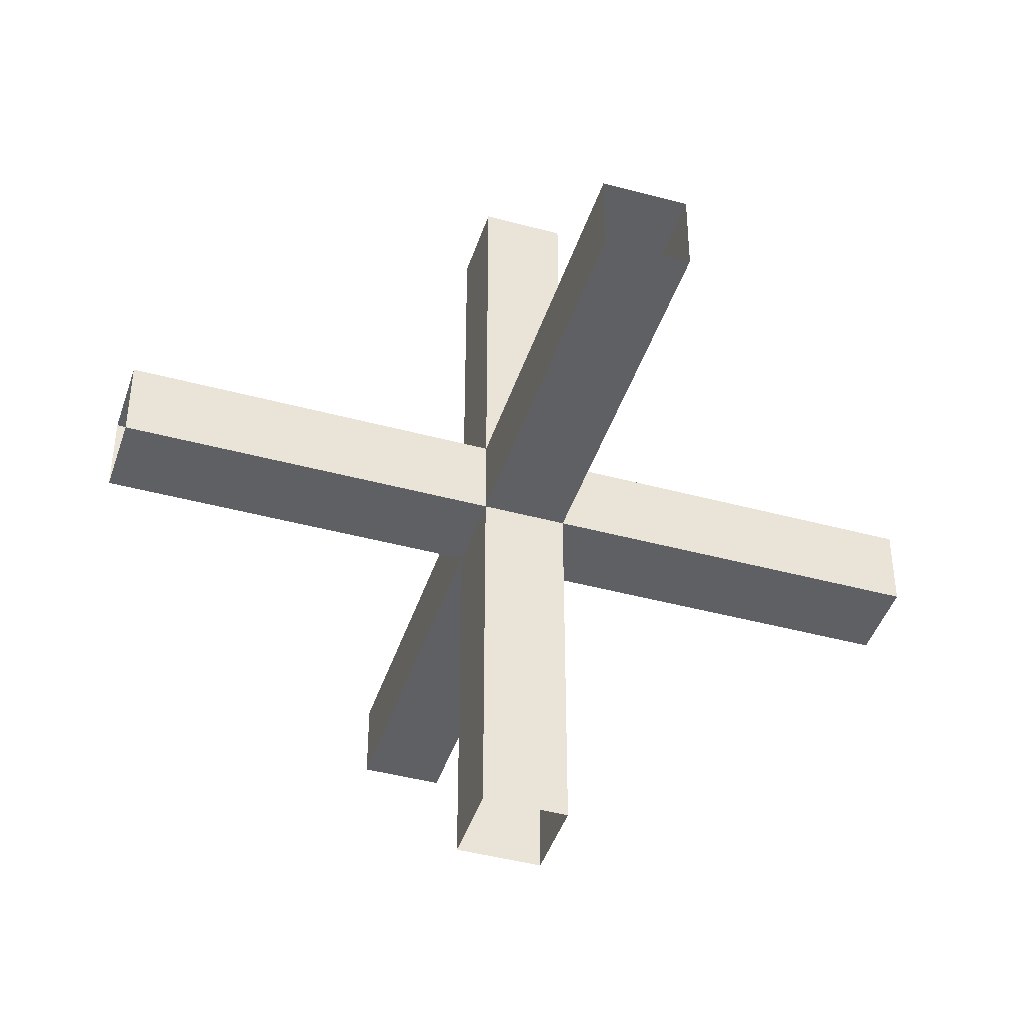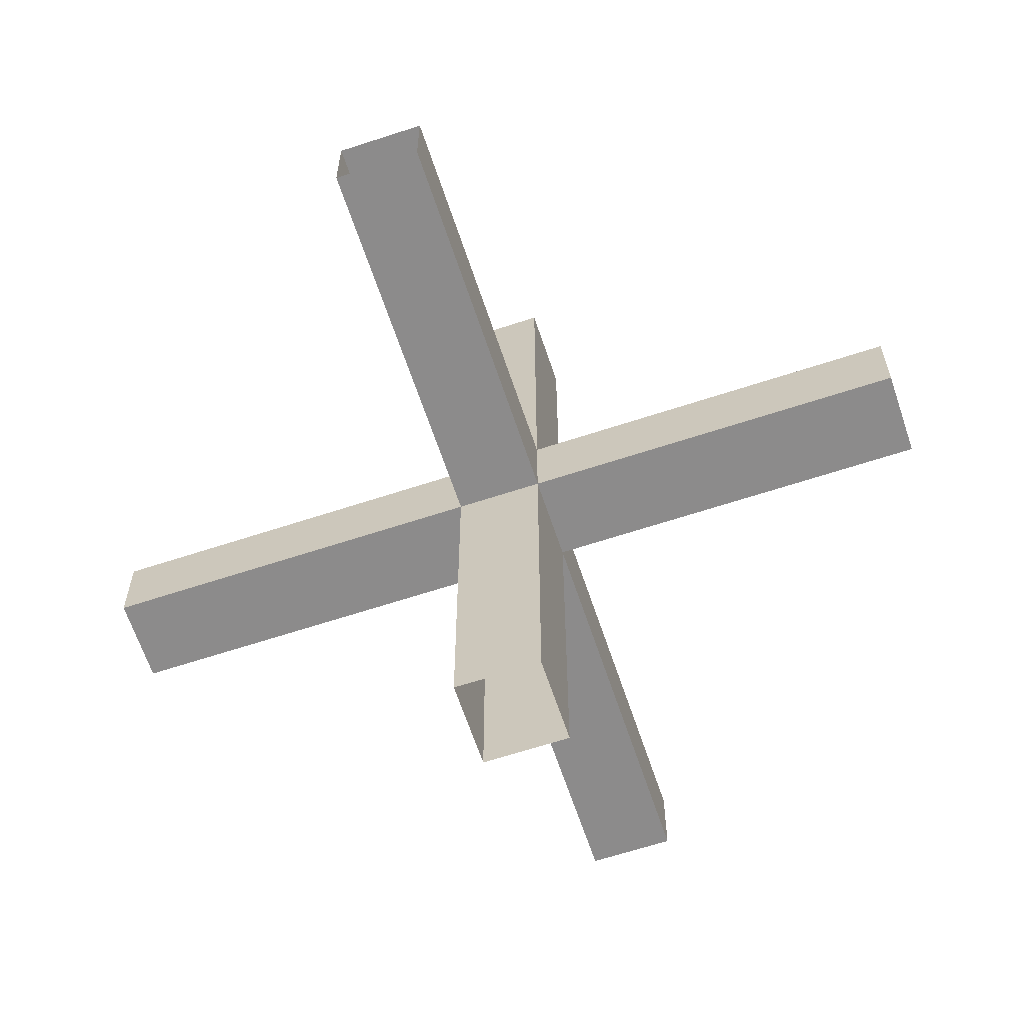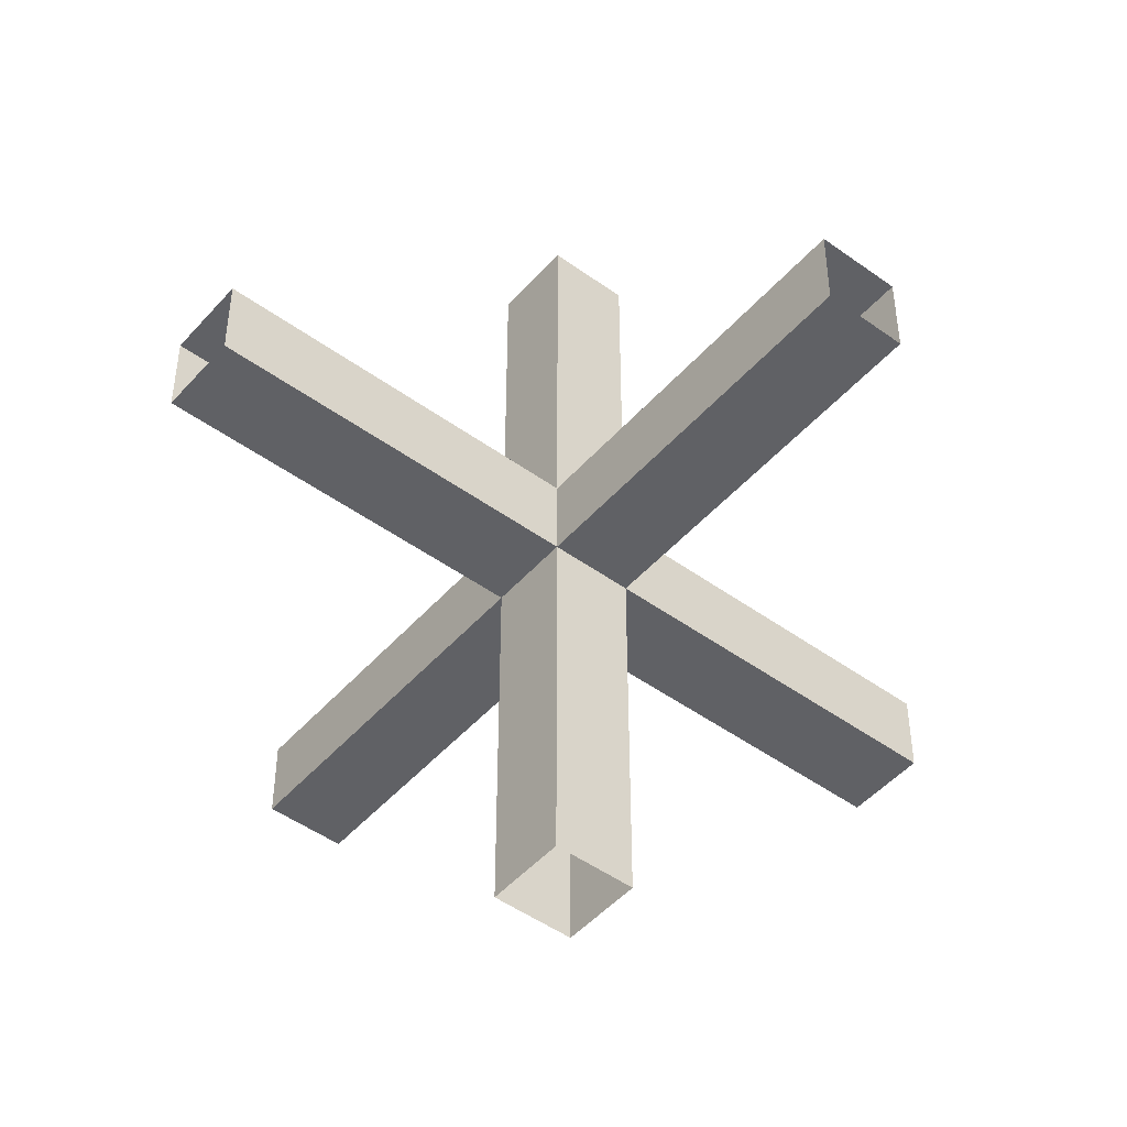
<metadata>
{"format":"obj","ext":"obj","renderer":"f3d","projection":"perspective","resolution":1024,"background":"white","views":[{"elev":-43.5,"azim":72.3,"up":"+Z"},{"elev":-64.0,"azim":18.4,"up":"+Z"},{"elev":-47.9,"azim":50.9,"up":"+Z"}]}
</metadata>
<code>
g object_1
v -1 -0.1 -0.1
v -1 -0.1 0.1
v -1 0.1 -0.1
v -1 0.1 0.1
v -0.9437 -0.1 -0.1
v -0.9437 -0.1 0.1
v -0.9437 0.1 -0.1
v -0.9437 0.1 0.1
v -0.8875 -0.1 -0.1
v -0.8875 -0.1 0.1
v -0.8875 0.1 -0.1
v -0.8875 0.1 0.1
v -0.8313 -0.1 -0.1
v -0.8313 -0.1 0.1
v -0.8313 0.1 -0.1
v -0.8313 0.1 0.1
v -0.775 -0.1 -0.1
v -0.775 -0.1 0.1
v -0.775 0.1 -0.1
v -0.775 0.1 0.1
v -0.7188 -0.1 -0.1
v -0.7188 -0.1 0.1
v -0.7188 0.1 -0.1
v -0.7188 0.1 0.1
v -0.6625 -0.1 -0.1
v -0.6625 -0.1 0.1
v -0.6625 0.1 -0.1
v -0.6625 0.1 0.1
v -0.6062 -0.1 -0.1
v -0.6062 -0.1 0.1
v -0.6062 0.1 -0.1
v -0.6062 0.1 0.1
v -0.55 -0.1 -0.1
v -0.55 -0.1 0.1
v -0.55 0.1 -0.1
v -0.55 0.1 0.1
v -0.4938 -0.1 -0.1
v -0.4938 -0.1 0.1
v -0.4938 0.1 -0.1
v -0.4938 0.1 0.1
v -0.4375 -0.1 -0.1
v -0.4375 -0.1 0.1
v -0.4375 0.1 -0.1
v -0.4375 0.1 0.1
v -0.3812 -0.1 -0.1
v -0.3812 -0.1 0.1
v -0.3812 0.1 -0.1
v -0.3812 0.1 0.1
v -0.325 -0.1 -0.1
v -0.325 -0.1 0.1
v -0.325 0.1 -0.1
v -0.325 0.1 0.1
v -0.2687 -0.1 -0.1
v -0.2687 -0.1 0.1
v -0.2687 0.1 -0.1
v -0.2687 0.1 0.1
v -0.2125 -0.1 -0.1
v -0.2125 -0.1 0.1
v -0.2125 0.1 -0.1
v -0.2125 0.1 0.1
v -0.1562 -0.1 -0.1
v -0.1562 -0.1 0.1
v -0.1562 0.1 -0.1
v -0.1562 0.1 0.1
v -0.1 -1 -0.1
v -0.1 -1 0.1
v -0.1 -0.9437 -0.1
v -0.1 -0.9437 0.1
v -0.1 -0.8875 -0.1
v -0.1 -0.8875 0.1
v -0.1 -0.8313 -0.1
v -0.1 -0.8313 0.1
v -0.1 -0.775 -0.1
v -0.1 -0.775 0.1
v -0.1 -0.7188 -0.1
v -0.1 -0.7188 0.1
v -0.1 -0.6625 -0.1
v -0.1 -0.6625 0.1
v -0.1 -0.6062 -0.1
v -0.1 -0.6062 0.1
v -0.1 -0.55 -0.1
v -0.1 -0.55 0.1
v -0.1 -0.4938 -0.1
v -0.1 -0.4938 0.1
v -0.1 -0.4375 -0.1
v -0.1 -0.4375 0.1
v -0.1 -0.3812 -0.1
v -0.1 -0.3812 0.1
v -0.1 -0.325 -0.1
v -0.1 -0.325 0.1
v -0.1 -0.2687 -0.1
v -0.1 -0.2687 0.1
v -0.1 -0.2125 -0.1
v -0.1 -0.2125 0.1
v -0.1 -0.1562 -0.1
v -0.1 -0.1562 0.1
v -0.1 -0.1 -1
v -0.1 -0.1 -0.9437
v -0.1 -0.1 -0.8875
v -0.1 -0.1 -0.8313
v -0.1 -0.1 -0.775
v -0.1 -0.1 -0.7188
v -0.1 -0.1 -0.6625
v -0.1 -0.1 -0.6062
v -0.1 -0.1 -0.55
v -0.1 -0.1 -0.4938
v -0.1 -0.1 -0.4375
v -0.1 -0.1 -0.3812
v -0.1 -0.1 -0.325
v -0.1 -0.1 -0.2687
v -0.1 -0.1 -0.2125
v -0.1 -0.1 -0.1562
v -0.1 -0.1 -0.1
v -0.1 -0.1 0.1
v -0.1 -0.1 0.1562
v -0.1 -0.1 0.2125
v -0.1 -0.1 0.2687
v -0.1 -0.1 0.325
v -0.1 -0.1 0.3812
v -0.1 -0.1 0.4375
v -0.1 -0.1 0.4938
v -0.1 -0.1 0.55
v -0.1 -0.1 0.6062
v -0.1 -0.1 0.6625
v -0.1 -0.1 0.7188
v -0.1 -0.1 0.775
v -0.1 -0.1 0.8313
v -0.1 -0.1 0.8875
v -0.1 -0.1 0.9437
v -0.1 -0.1 1
v -0.1 0.1 -1
v -0.1 0.1 -0.9437
v -0.1 0.1 -0.8875
v -0.1 0.1 -0.8313
v -0.1 0.1 -0.775
v -0.1 0.1 -0.7188
v -0.1 0.1 -0.6625
v -0.1 0.1 -0.6062
v -0.1 0.1 -0.55
v -0.1 0.1 -0.4938
v -0.1 0.1 -0.4375
v -0.1 0.1 -0.3812
v -0.1 0.1 -0.325
v -0.1 0.1 -0.2687
v -0.1 0.1 -0.2125
v -0.1 0.1 -0.1562
v -0.1 0.1 -0.1
v -0.1 0.1 0.1
v -0.1 0.1 0.1562
v -0.1 0.1 0.2125
v -0.1 0.1 0.2687
v -0.1 0.1 0.325
v -0.1 0.1 0.3812
v -0.1 0.1 0.4375
v -0.1 0.1 0.4938
v -0.1 0.1 0.55
v -0.1 0.1 0.6062
v -0.1 0.1 0.6625
v -0.1 0.1 0.7188
v -0.1 0.1 0.775
v -0.1 0.1 0.8313
v -0.1 0.1 0.8875
v -0.1 0.1 0.9437
v -0.1 0.1 1
v -0.1 0.1562 -0.1
v -0.1 0.1562 0.1
v -0.1 0.2125 -0.1
v -0.1 0.2125 0.1
v -0.1 0.2687 -0.1
v -0.1 0.2687 0.1
v -0.1 0.325 -0.1
v -0.1 0.325 0.1
v -0.1 0.3812 -0.1
v -0.1 0.3812 0.1
v -0.1 0.4375 -0.1
v -0.1 0.4375 0.1
v -0.1 0.4938 -0.1
v -0.1 0.4938 0.1
v -0.1 0.55 -0.1
v -0.1 0.55 0.1
v -0.1 0.6062 -0.1
v -0.1 0.6062 0.1
v -0.1 0.6625 -0.1
v -0.1 0.6625 0.1
v -0.1 0.7188 -0.1
v -0.1 0.7188 0.1
v -0.1 0.775 -0.1
v -0.1 0.775 0.1
v -0.1 0.8313 -0.1
v -0.1 0.8313 0.1
v -0.1 0.8875 -0.1
v -0.1 0.8875 0.1
v -0.1 0.9437 -0.1
v -0.1 0.9437 0.1
v -0.1 1 -0.1
v -0.1 1 0.1
v 0.1 -1 -0.1
v 0.1 -1 0.1
v 0.1 -0.9437 -0.1
v 0.1 -0.9437 0.1
v 0.1 -0.8875 -0.1
v 0.1 -0.8875 0.1
v 0.1 -0.8313 -0.1
v 0.1 -0.8313 0.1
v 0.1 -0.775 -0.1
v 0.1 -0.775 0.1
v 0.1 -0.7188 -0.1
v 0.1 -0.7188 0.1
v 0.1 -0.6625 -0.1
v 0.1 -0.6625 0.1
v 0.1 -0.6062 -0.1
v 0.1 -0.6062 0.1
v 0.1 -0.55 -0.1
v 0.1 -0.55 0.1
v 0.1 -0.4938 -0.1
v 0.1 -0.4938 0.1
v 0.1 -0.4375 -0.1
v 0.1 -0.4375 0.1
v 0.1 -0.3812 -0.1
v 0.1 -0.3812 0.1
v 0.1 -0.325 -0.1
v 0.1 -0.325 0.1
v 0.1 -0.2687 -0.1
v 0.1 -0.2687 0.1
v 0.1 -0.2125 -0.1
v 0.1 -0.2125 0.1
v 0.1 -0.1562 -0.1
v 0.1 -0.1562 0.1
v 0.1 -0.1 -1
v 0.1 -0.1 -0.9437
v 0.1 -0.1 -0.8875
v 0.1 -0.1 -0.8313
v 0.1 -0.1 -0.775
v 0.1 -0.1 -0.7188
v 0.1 -0.1 -0.6625
v 0.1 -0.1 -0.6062
v 0.1 -0.1 -0.55
v 0.1 -0.1 -0.4938
v 0.1 -0.1 -0.4375
v 0.1 -0.1 -0.3812
v 0.1 -0.1 -0.325
v 0.1 -0.1 -0.2687
v 0.1 -0.1 -0.2125
v 0.1 -0.1 -0.1562
v 0.1 -0.1 -0.1
v 0.1 -0.1 0.1
v 0.1 -0.1 0.1562
v 0.1 -0.1 0.2125
v 0.1 -0.1 0.2687
v 0.1 -0.1 0.325
v 0.1 -0.1 0.3812
v 0.1 -0.1 0.4375
v 0.1 -0.1 0.4938
v 0.1 -0.1 0.55
v 0.1 -0.1 0.6062
v 0.1 -0.1 0.6625
v 0.1 -0.1 0.7188
v 0.1 -0.1 0.775
v 0.1 -0.1 0.8313
v 0.1 -0.1 0.8875
v 0.1 -0.1 0.9437
v 0.1 -0.1 1
v 0.1 0.1 -1
v 0.1 0.1 -0.9437
v 0.1 0.1 -0.8875
v 0.1 0.1 -0.8313
v 0.1 0.1 -0.775
v 0.1 0.1 -0.7188
v 0.1 0.1 -0.6625
v 0.1 0.1 -0.6062
v 0.1 0.1 -0.55
v 0.1 0.1 -0.4938
v 0.1 0.1 -0.4375
v 0.1 0.1 -0.3812
v 0.1 0.1 -0.325
v 0.1 0.1 -0.2687
v 0.1 0.1 -0.2125
v 0.1 0.1 -0.1562
v 0.1 0.1 -0.1
v 0.1 0.1 0.1
v 0.1 0.1 0.1562
v 0.1 0.1 0.2125
v 0.1 0.1 0.2687
v 0.1 0.1 0.325
v 0.1 0.1 0.3812
v 0.1 0.1 0.4375
v 0.1 0.1 0.4938
v 0.1 0.1 0.55
v 0.1 0.1 0.6062
v 0.1 0.1 0.6625
v 0.1 0.1 0.7188
v 0.1 0.1 0.775
v 0.1 0.1 0.8313
v 0.1 0.1 0.8875
v 0.1 0.1 0.9437
v 0.1 0.1 1
v 0.1 0.1562 -0.1
v 0.1 0.1562 0.1
v 0.1 0.2125 -0.1
v 0.1 0.2125 0.1
v 0.1 0.2687 -0.1
v 0.1 0.2687 0.1
v 0.1 0.325 -0.1
v 0.1 0.325 0.1
v 0.1 0.3812 -0.1
v 0.1 0.3812 0.1
v 0.1 0.4375 -0.1
v 0.1 0.4375 0.1
v 0.1 0.4938 -0.1
v 0.1 0.4938 0.1
v 0.1 0.55 -0.1
v 0.1 0.55 0.1
v 0.1 0.6062 -0.1
v 0.1 0.6062 0.1
v 0.1 0.6625 -0.1
v 0.1 0.6625 0.1
v 0.1 0.7188 -0.1
v 0.1 0.7188 0.1
v 0.1 0.775 -0.1
v 0.1 0.775 0.1
v 0.1 0.8313 -0.1
v 0.1 0.8313 0.1
v 0.1 0.8875 -0.1
v 0.1 0.8875 0.1
v 0.1 0.9437 -0.1
v 0.1 0.9437 0.1
v 0.1 1 -0.1
v 0.1 1 0.1
v 0.1562 -0.1 -0.1
v 0.1562 -0.1 0.1
v 0.1562 0.1 -0.1
v 0.1562 0.1 0.1
v 0.2125 -0.1 -0.1
v 0.2125 -0.1 0.1
v 0.2125 0.1 -0.1
v 0.2125 0.1 0.1
v 0.2687 -0.1 -0.1
v 0.2687 -0.1 0.1
v 0.2687 0.1 -0.1
v 0.2687 0.1 0.1
v 0.325 -0.1 -0.1
v 0.325 -0.1 0.1
v 0.325 0.1 -0.1
v 0.325 0.1 0.1
v 0.3812 -0.1 -0.1
v 0.3812 -0.1 0.1
v 0.3812 0.1 -0.1
v 0.3812 0.1 0.1
v 0.4375 -0.1 -0.1
v 0.4375 -0.1 0.1
v 0.4375 0.1 -0.1
v 0.4375 0.1 0.1
v 0.4938 -0.1 -0.1
v 0.4938 -0.1 0.1
v 0.4938 0.1 -0.1
v 0.4938 0.1 0.1
v 0.55 -0.1 -0.1
v 0.55 -0.1 0.1
v 0.55 0.1 -0.1
v 0.55 0.1 0.1
v 0.6062 -0.1 -0.1
v 0.6062 -0.1 0.1
v 0.6062 0.1 -0.1
v 0.6062 0.1 0.1
v 0.6625 -0.1 -0.1
v 0.6625 -0.1 0.1
v 0.6625 0.1 -0.1
v 0.6625 0.1 0.1
v 0.7188 -0.1 -0.1
v 0.7188 -0.1 0.1
v 0.7188 0.1 -0.1
v 0.7188 0.1 0.1
v 0.775 -0.1 -0.1
v 0.775 -0.1 0.1
v 0.775 0.1 -0.1
v 0.775 0.1 0.1
v 0.8313 -0.1 -0.1
v 0.8313 -0.1 0.1
v 0.8313 0.1 -0.1
v 0.8313 0.1 0.1
v 0.8875 -0.1 -0.1
v 0.8875 -0.1 0.1
v 0.8875 0.1 -0.1
v 0.8875 0.1 0.1
v 0.9437 -0.1 -0.1
v 0.9437 -0.1 0.1
v 0.9437 0.1 -0.1
v 0.9437 0.1 0.1
v 1 -0.1 -0.1
v 1 -0.1 0.1
v 1 0.1 -0.1
v 1 0.1 0.1
f 114 246 228 96
f 96 228 226 94
f 94 226 224 92
f 92 224 222 90
f 90 222 220 88
f 88 220 218 86
f 86 218 216 84
f 84 216 214 82
f 80 82 214 212
f 78 80 212 210
f 76 78 210 208
f 74 76 208 206
f 72 74 206 204
f 70 72 204 202
f 68 70 202 200
f 66 68 200 198
f 198 200 199 197
f 200 202 201 199
f 202 204 203 201
f 204 206 205 203
f 206 208 207 205
f 208 210 209 207
f 210 212 211 209
f 212 214 213 211
f 216 215 213 214
f 218 217 215 216
f 220 219 217 218
f 222 221 219 220
f 224 223 221 222
f 226 225 223 224
f 228 227 225 226
f 246 245 227 228
f 197 199 67 65
f 199 201 69 67
f 201 203 71 69
f 203 205 73 71
f 205 207 75 73
f 207 209 77 75
f 209 211 79 77
f 211 213 81 79
f 215 83 81 213
f 217 85 83 215
f 219 87 85 217
f 221 89 87 219
f 223 91 89 221
f 225 93 91 223
f 227 95 93 225
f 245 113 95 227
f 65 67 68 66
f 67 69 70 68
f 69 71 72 70
f 71 73 74 72
f 73 75 76 74
f 75 77 78 76
f 77 79 80 78
f 79 81 82 80
f 83 84 82 81
f 85 86 84 83
f 87 88 86 85
f 89 90 88 87
f 91 92 90 89
f 93 94 92 91
f 95 96 94 93
f 113 114 96 95
f 147 148 64 63
f 63 64 60 59
f 59 60 56 55
f 55 56 52 51
f 51 52 48 47
f 47 48 44 43
f 43 44 40 39
f 39 40 36 35
f 31 35 36 32
f 27 31 32 28
f 23 27 28 24
f 19 23 24 20
f 15 19 20 16
f 11 15 16 12
f 7 11 12 8
f 3 7 8 4
f 113 147 63 61
f 61 63 59 57
f 57 59 55 53
f 53 55 51 49
f 49 51 47 45
f 45 47 43 41
f 41 43 39 37
f 37 39 35 33
f 29 33 35 31
f 25 29 31 27
f 21 25 27 23
f 17 21 23 19
f 13 17 19 15
f 9 13 15 11
f 5 9 11 7
f 1 5 7 3
f 114 113 61 62
f 62 61 57 58
f 58 57 53 54
f 54 53 49 50
f 50 49 45 46
f 46 45 41 42
f 42 41 37 38
f 38 37 33 34
f 30 34 33 29
f 26 30 29 25
f 22 26 25 21
f 18 22 21 17
f 14 18 17 13
f 10 14 13 9
f 6 10 9 5
f 2 6 5 1
f 4 8 6 2
f 8 12 10 6
f 12 16 14 10
f 16 20 18 14
f 20 24 22 18
f 24 28 26 22
f 28 32 30 26
f 32 36 34 30
f 40 38 34 36
f 44 42 38 40
f 48 46 42 44
f 52 50 46 48
f 56 54 50 52
f 60 58 54 56
f 64 62 58 60
f 148 114 62 64
f 279 280 298 297
f 297 298 300 299
f 299 300 302 301
f 301 302 304 303
f 303 304 306 305
f 305 306 308 307
f 307 308 310 309
f 309 310 312 311
f 313 311 312 314
f 315 313 314 316
f 317 315 316 318
f 319 317 318 320
f 321 319 320 322
f 323 321 322 324
f 325 323 324 326
f 327 325 326 328
f 147 279 297 165
f 165 297 299 167
f 167 299 301 169
f 169 301 303 171
f 171 303 305 173
f 173 305 307 175
f 175 307 309 177
f 177 309 311 179
f 181 179 311 313
f 183 181 313 315
f 185 183 315 317
f 187 185 317 319
f 189 187 319 321
f 191 189 321 323
f 193 191 323 325
f 195 193 325 327
f 148 147 165 166
f 166 165 167 168
f 168 167 169 170
f 170 169 171 172
f 172 171 173 174
f 174 173 175 176
f 176 175 177 178
f 178 177 179 180
f 182 180 179 181
f 184 182 181 183
f 186 184 183 185
f 188 186 185 187
f 190 188 187 189
f 192 190 189 191
f 194 192 191 193
f 196 194 193 195
f 328 326 194 196
f 326 324 192 194
f 324 322 190 192
f 322 320 188 190
f 320 318 186 188
f 318 316 184 186
f 316 314 182 184
f 314 312 180 182
f 310 178 180 312
f 308 176 178 310
f 306 174 176 308
f 304 172 174 306
f 302 170 172 304
f 300 168 170 302
f 298 166 168 300
f 280 148 166 298
f 245 246 330 329
f 329 330 334 333
f 333 334 338 337
f 337 338 342 341
f 341 342 346 345
f 345 346 350 349
f 349 350 354 353
f 353 354 358 357
f 361 357 358 362
f 365 361 362 366
f 369 365 366 370
f 373 369 370 374
f 377 373 374 378
f 381 377 378 382
f 385 381 382 386
f 389 385 386 390
f 279 245 329 331
f 331 329 333 335
f 335 333 337 339
f 339 337 341 343
f 343 341 345 347
f 347 345 349 351
f 351 349 353 355
f 355 353 357 359
f 363 359 357 361
f 367 363 361 365
f 371 367 365 369
f 375 371 369 373
f 379 375 373 377
f 383 379 377 381
f 387 383 381 385
f 391 387 385 389
f 280 279 331 332
f 332 331 335 336
f 336 335 339 340
f 340 339 343 344
f 344 343 347 348
f 348 347 351 352
f 352 351 355 356
f 356 355 359 360
f 364 360 359 363
f 368 364 363 367
f 372 368 367 371
f 376 372 371 375
f 380 376 375 379
f 384 380 379 383
f 388 384 383 387
f 392 388 387 391
f 390 386 388 392
f 386 382 384 388
f 382 378 380 384
f 378 374 376 380
f 374 370 372 376
f 370 366 368 372
f 366 362 364 368
f 362 358 360 364
f 354 356 360 358
f 350 352 356 354
f 346 348 352 350
f 342 344 348 346
f 338 340 344 342
f 334 336 340 338
f 330 332 336 334
f 246 280 332 330
f 147 113 112 146
f 146 112 111 145
f 145 111 110 144
f 144 110 109 143
f 143 109 108 142
f 142 108 107 141
f 141 107 106 140
f 140 106 105 139
f 138 139 105 104
f 137 138 104 103
f 136 137 103 102
f 135 136 102 101
f 134 135 101 100
f 133 134 100 99
f 132 133 99 98
f 131 132 98 97
f 279 147 146 278
f 278 146 145 277
f 277 145 144 276
f 276 144 143 275
f 275 143 142 274
f 274 142 141 273
f 273 141 140 272
f 272 140 139 271
f 270 271 139 138
f 269 270 138 137
f 268 269 137 136
f 267 268 136 135
f 266 267 135 134
f 265 266 134 133
f 264 265 133 132
f 263 264 132 131
f 245 279 278 244
f 244 278 277 243
f 243 277 276 242
f 242 276 275 241
f 241 275 274 240
f 240 274 273 239
f 239 273 272 238
f 238 272 271 237
f 236 237 271 270
f 235 236 270 269
f 234 235 269 268
f 233 234 268 267
f 232 233 267 266
f 231 232 266 265
f 230 231 265 264
f 229 230 264 263
f 97 98 230 229
f 98 99 231 230
f 99 100 232 231
f 100 101 233 232
f 101 102 234 233
f 102 103 235 234
f 103 104 236 235
f 104 105 237 236
f 106 238 237 105
f 107 239 238 106
f 108 240 239 107
f 109 241 240 108
f 110 242 241 109
f 111 243 242 110
f 112 244 243 111
f 113 245 244 112
f 114 148 149 115
f 115 149 150 116
f 116 150 151 117
f 117 151 152 118
f 118 152 153 119
f 119 153 154 120
f 120 154 155 121
f 121 155 156 122
f 123 122 156 157
f 124 123 157 158
f 125 124 158 159
f 126 125 159 160
f 127 126 160 161
f 128 127 161 162
f 129 128 162 163
f 130 129 163 164
f 246 114 115 247
f 247 115 116 248
f 248 116 117 249
f 249 117 118 250
f 250 118 119 251
f 251 119 120 252
f 252 120 121 253
f 253 121 122 254
f 255 254 122 123
f 256 255 123 124
f 257 256 124 125
f 258 257 125 126
f 259 258 126 127
f 260 259 127 128
f 261 260 128 129
f 262 261 129 130
f 280 246 247 281
f 281 247 248 282
f 282 248 249 283
f 283 249 250 284
f 284 250 251 285
f 285 251 252 286
f 286 252 253 287
f 287 253 254 288
f 289 288 254 255
f 290 289 255 256
f 291 290 256 257
f 292 291 257 258
f 293 292 258 259
f 294 293 259 260
f 295 294 260 261
f 296 295 261 262
f 164 163 295 296
f 163 162 294 295
f 162 161 293 294
f 161 160 292 293
f 160 159 291 292
f 159 158 290 291
f 158 157 289 290
f 157 156 288 289
f 155 287 288 156
f 154 286 287 155
f 153 285 286 154
f 152 284 285 153
f 151 283 284 152
f 150 282 283 151
f 149 281 282 150
f 148 280 281 149

</code>
